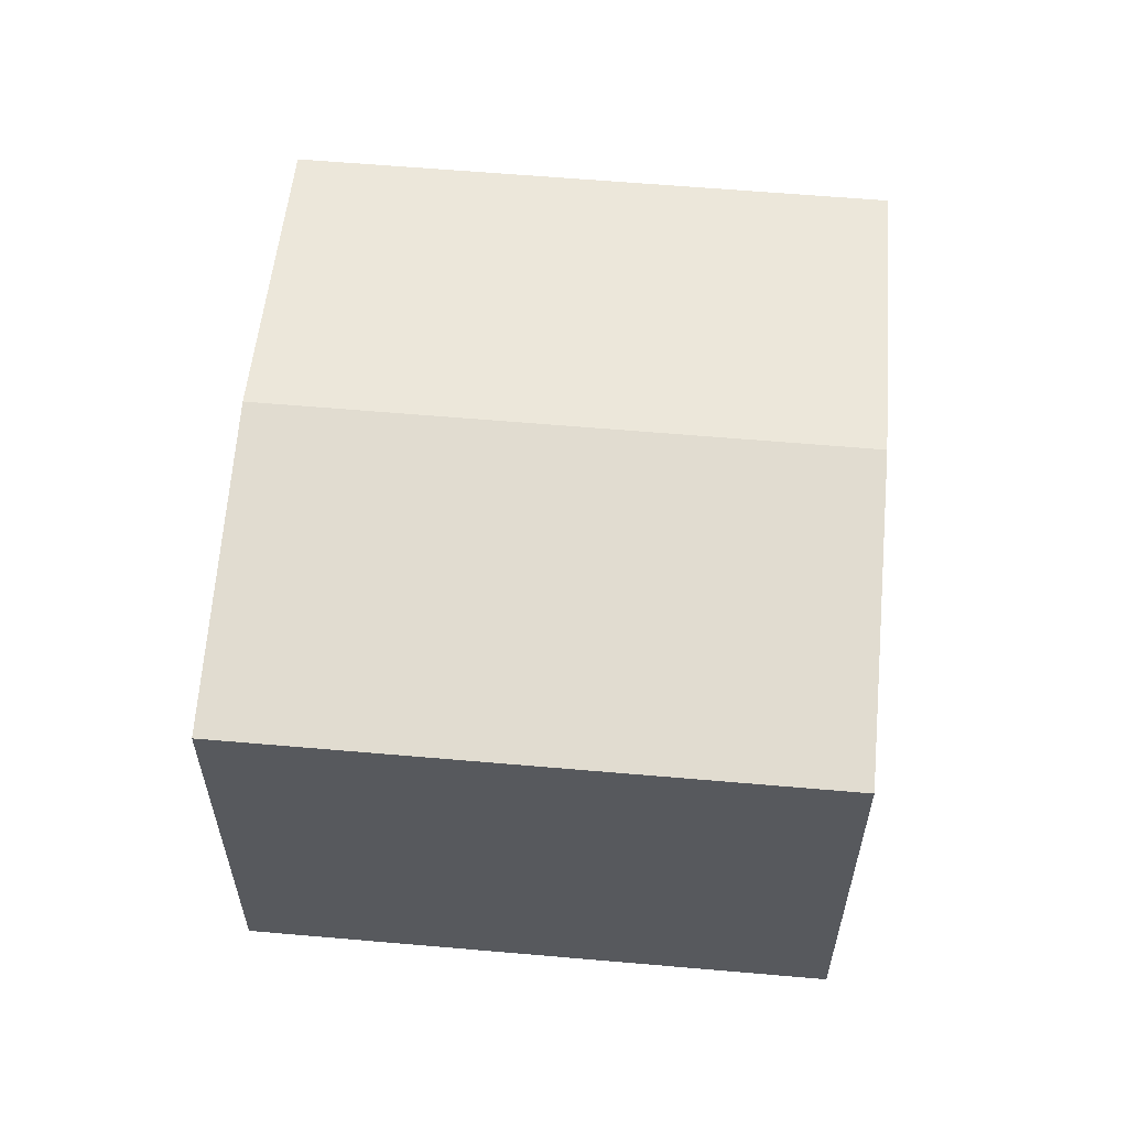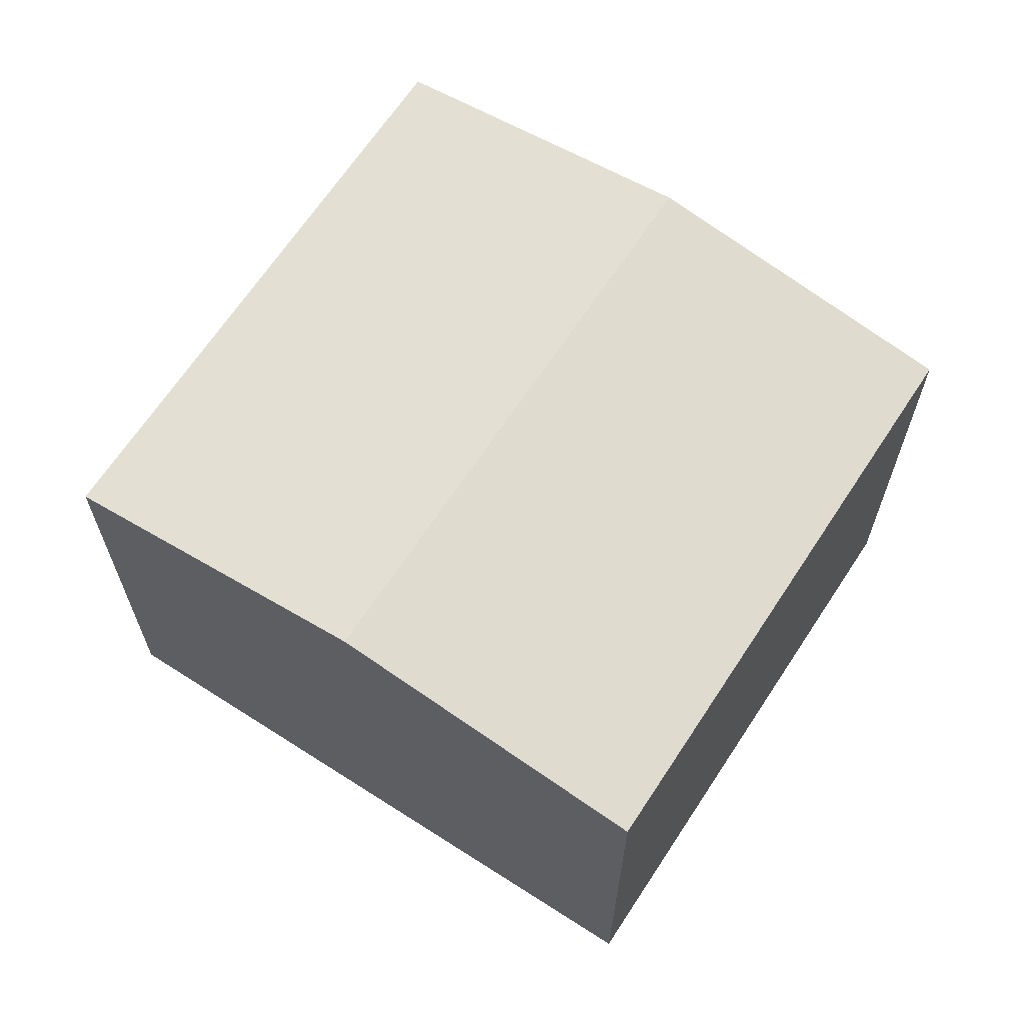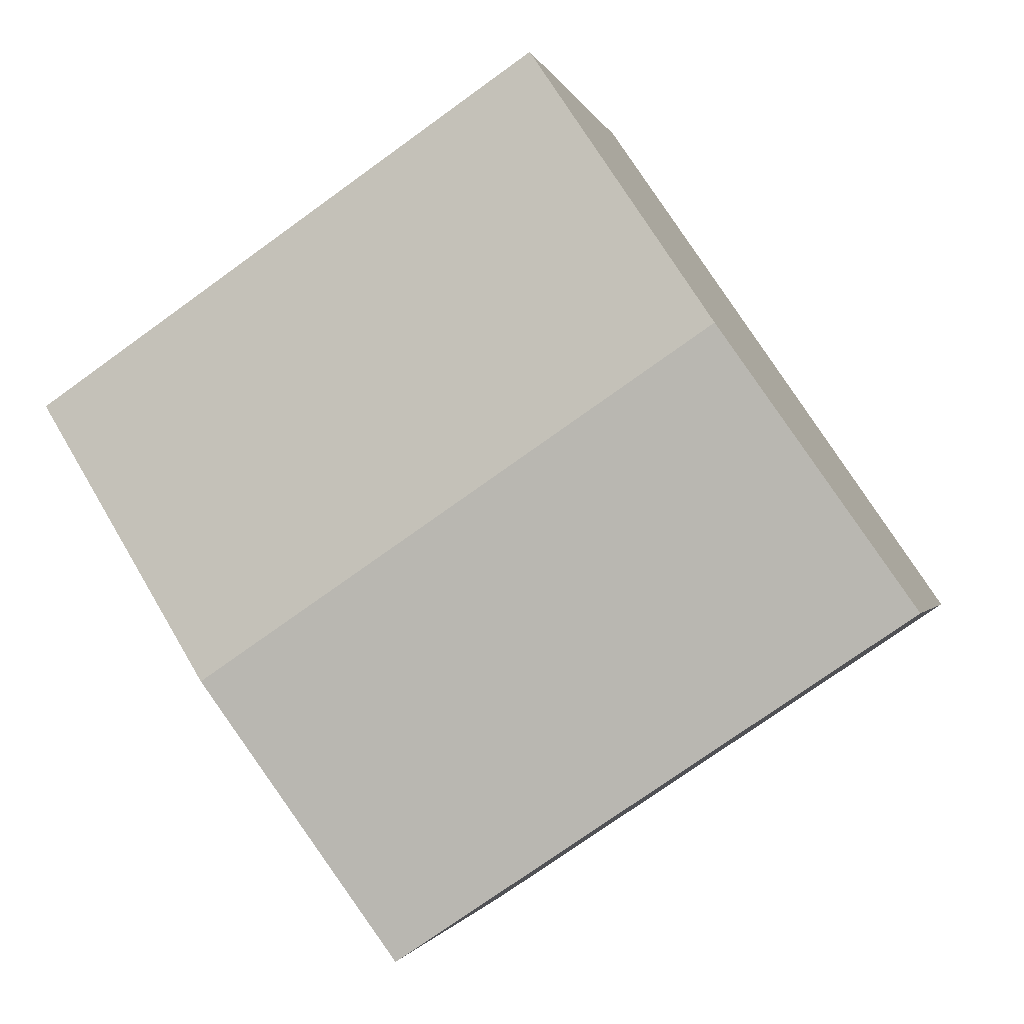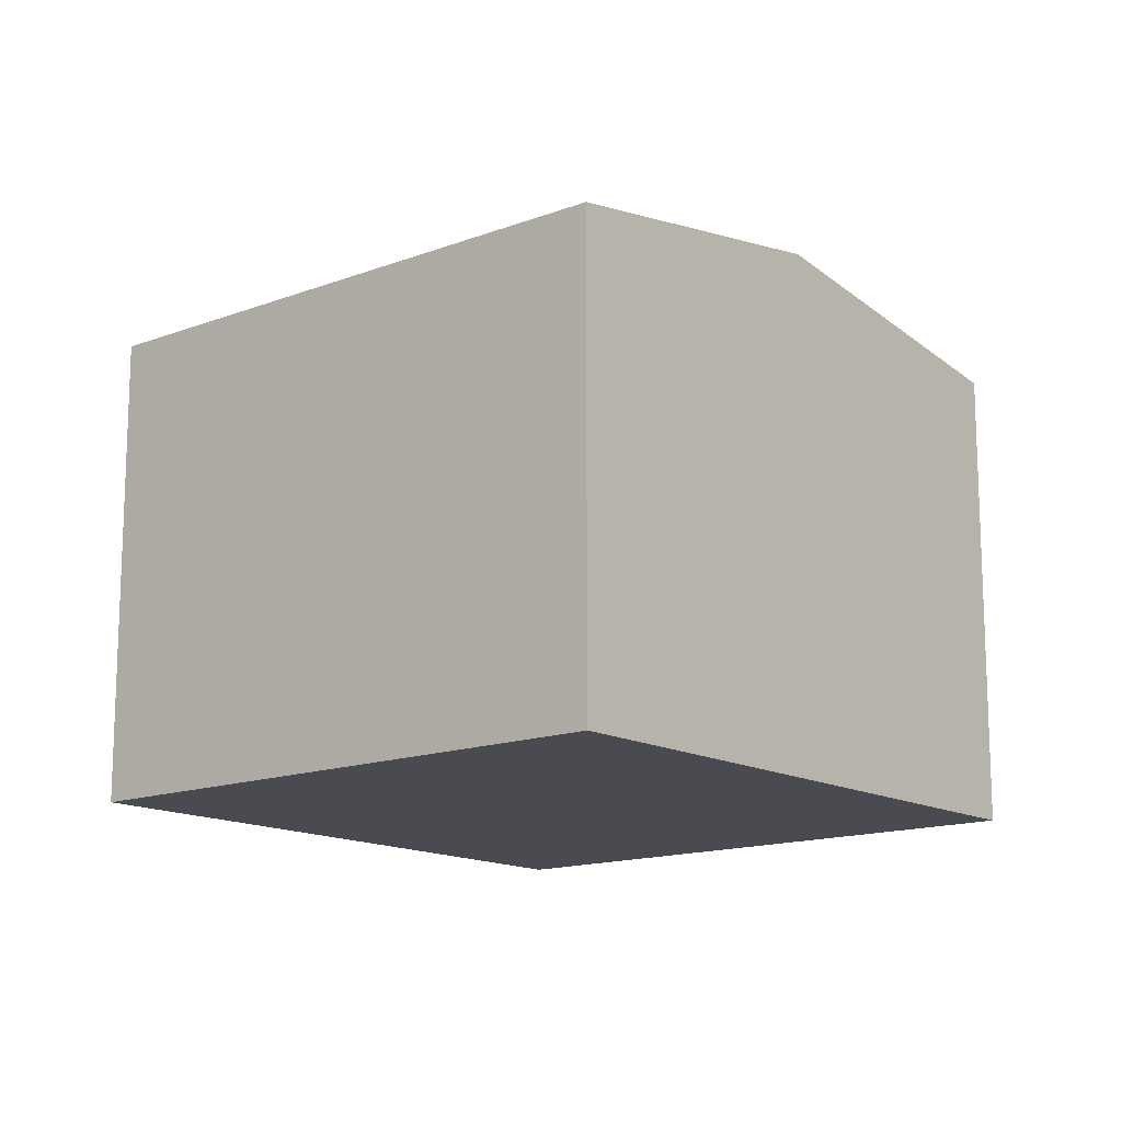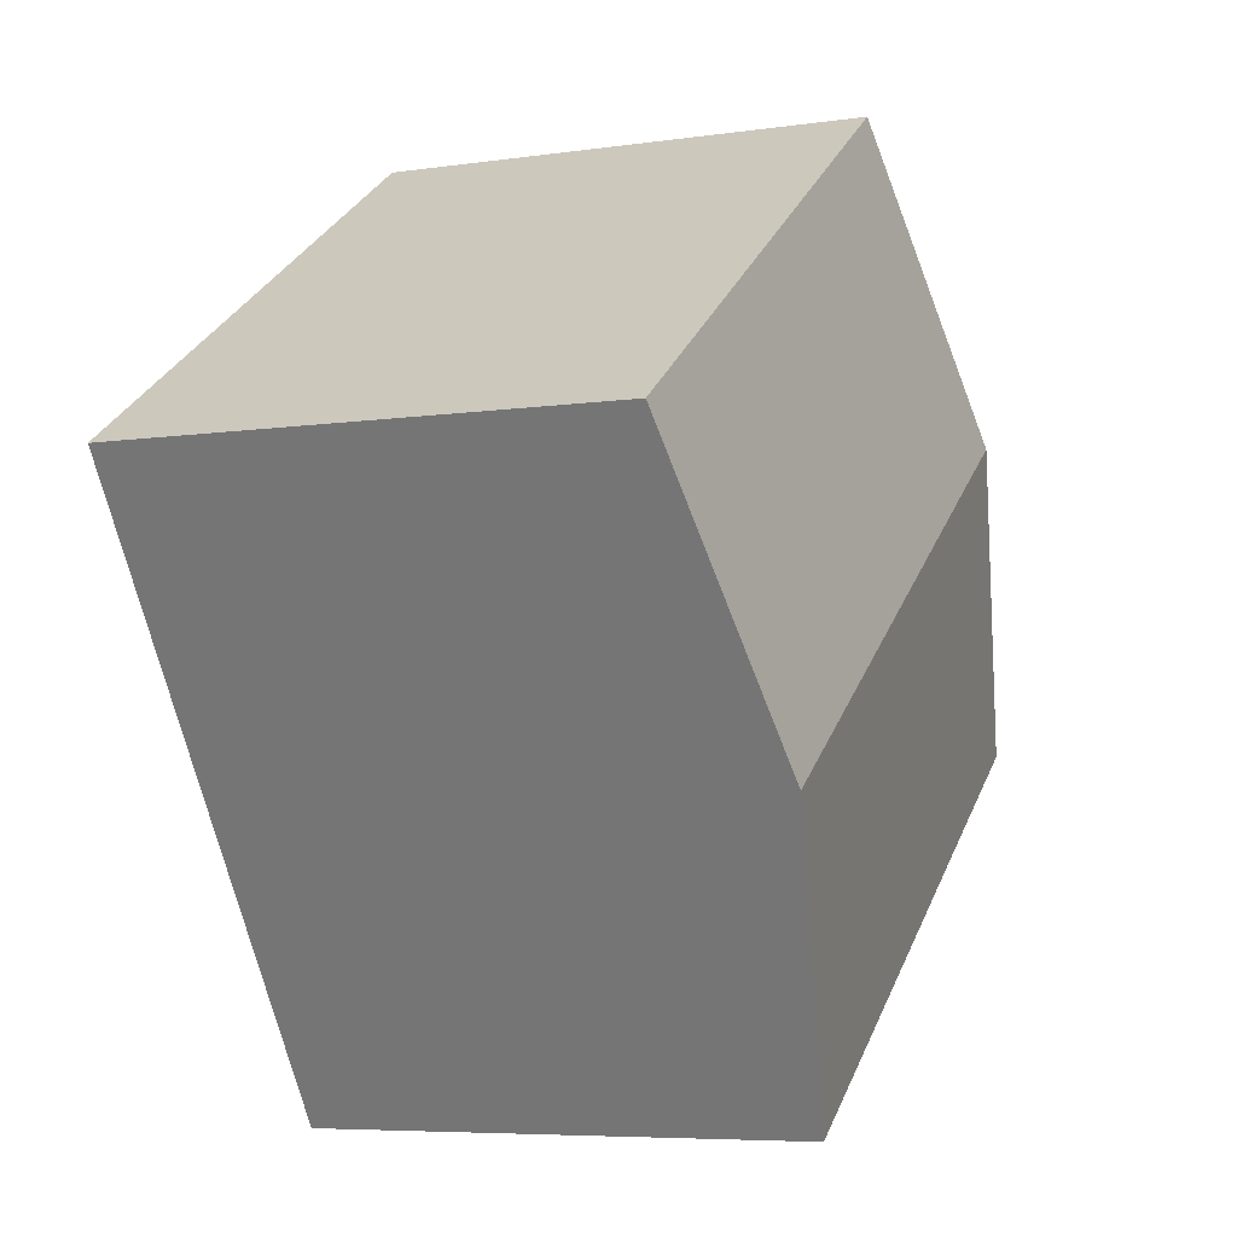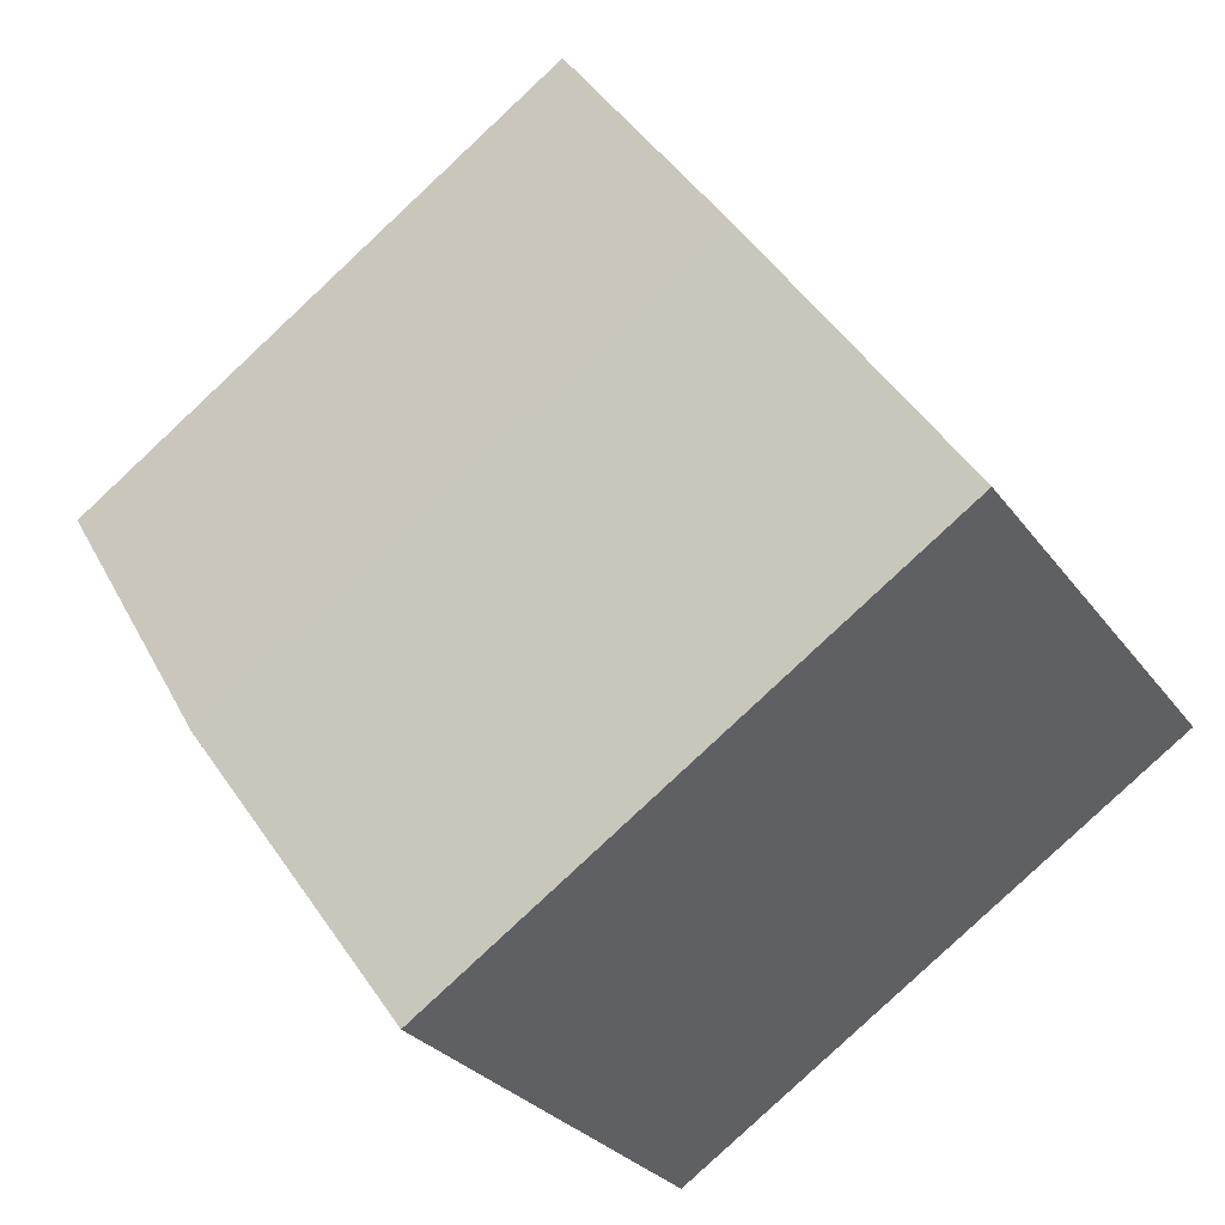
<metadata>
{"format":"obj","ext":"obj","renderer":"f3d","projection":"perspective","resolution":1024,"background":"white","views":[{"elev":60.6,"azim":-140.9,"up":"+Y"},{"elev":66.3,"azim":-22.7,"up":"+Y"},{"elev":-1.1,"azim":-167.8,"up":"+Z"},{"elev":-14.4,"azim":73.7,"up":"+Y"},{"elev":-6.4,"azim":113.6,"up":"+Z"},{"elev":-27.8,"azim":-151.8,"up":"+Z"}]}
</metadata>
<code>
v  13.24 7.18 3.113
v  5.076 7.333 7.39
v  5.66 7.179 8.241
v  2.829 7.927 4.119
v  10.47 7.927 -1.037
v  0 7.179 4.396e-16
v  7.691 7.179 -5.191
v  0 0 0
v  2.829 -2.522e-16 4.119
v  5.076 -4.525e-16 7.39
v  5.66 -5.046e-16 8.241
v  13.24 -1.906e-16 3.113
v  7.691 3.179e-16 -5.191
v  10.47 6.35e-17 -1.037
g defaultobject
f 1 2 3
f 2 1 4
f 4 1 5
f 6 5 7
f 5 6 4
f 8 4 6
f 4 8 2
f 2 8 9
f 2 9 3
f 3 9 10
f 3 10 11
f 3 12 1
f 12 3 11
f 12 5 1
f 5 12 7
f 7 12 13
f 13 12 14
f 13 6 7
f 6 13 8
f 11 14 12
f 14 11 10
f 14 10 9
f 14 9 13
f 13 9 8

</code>
